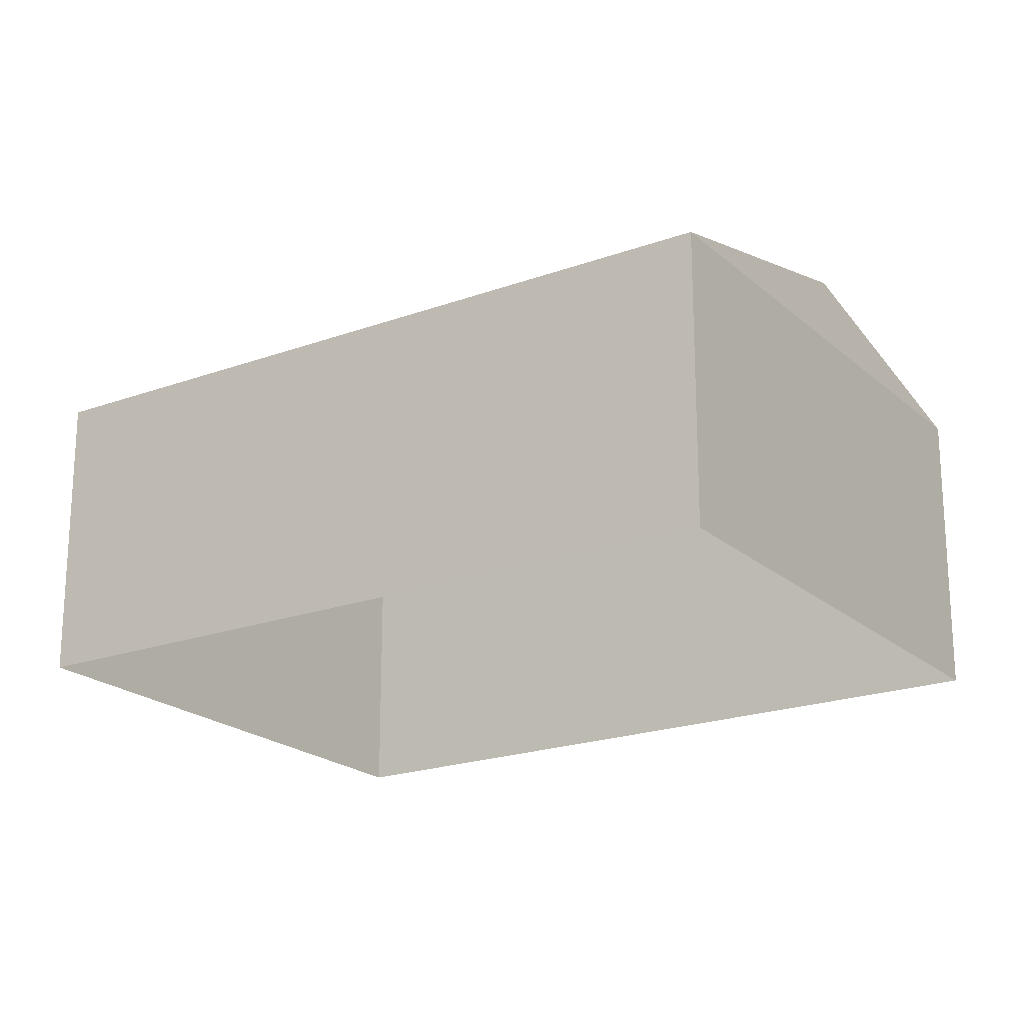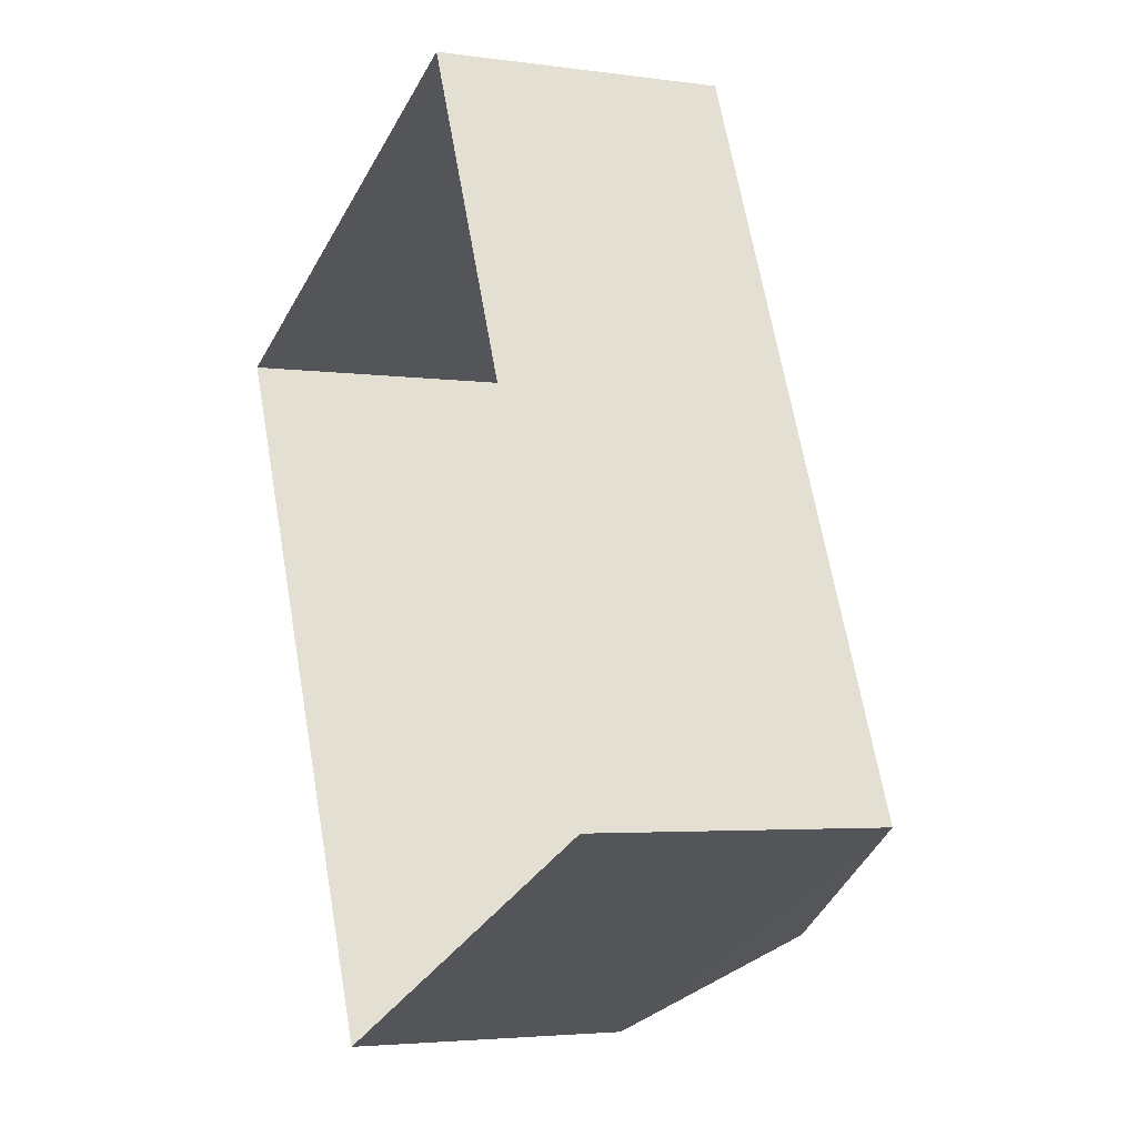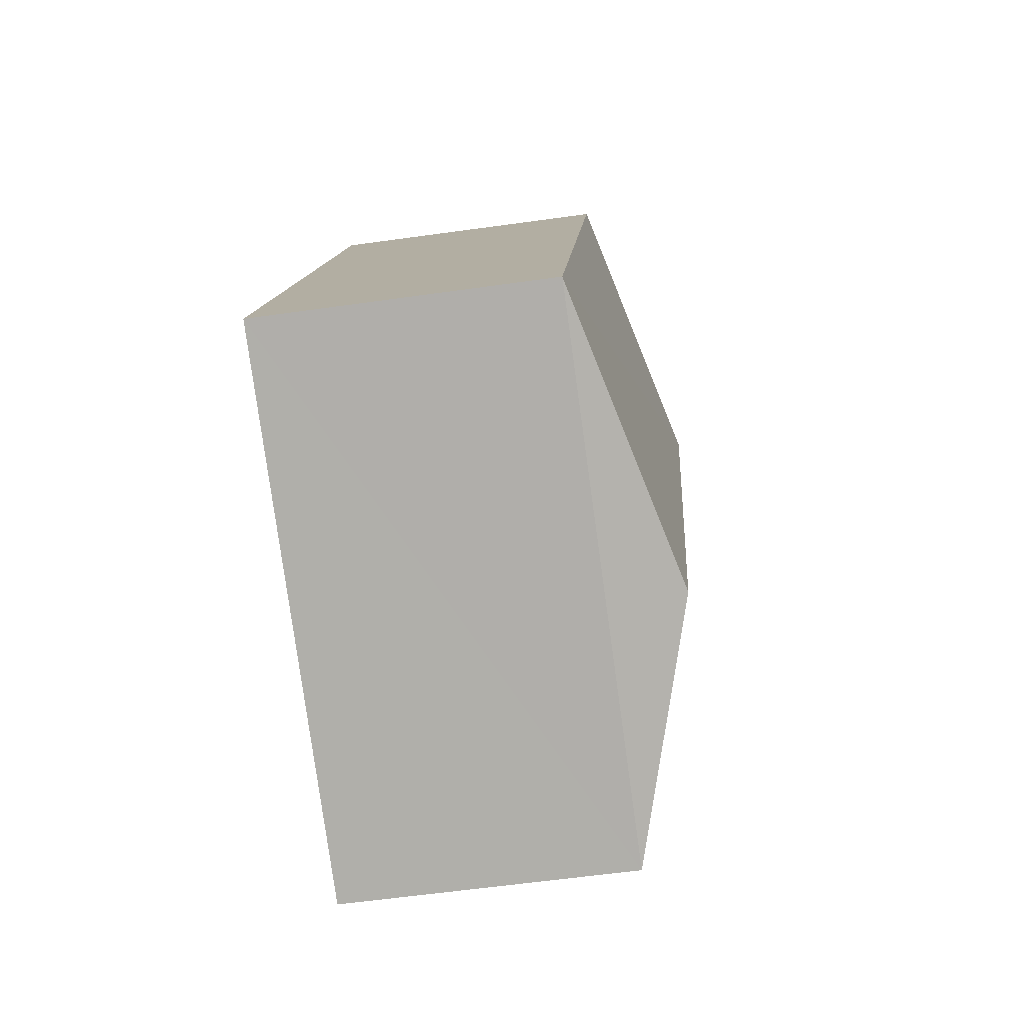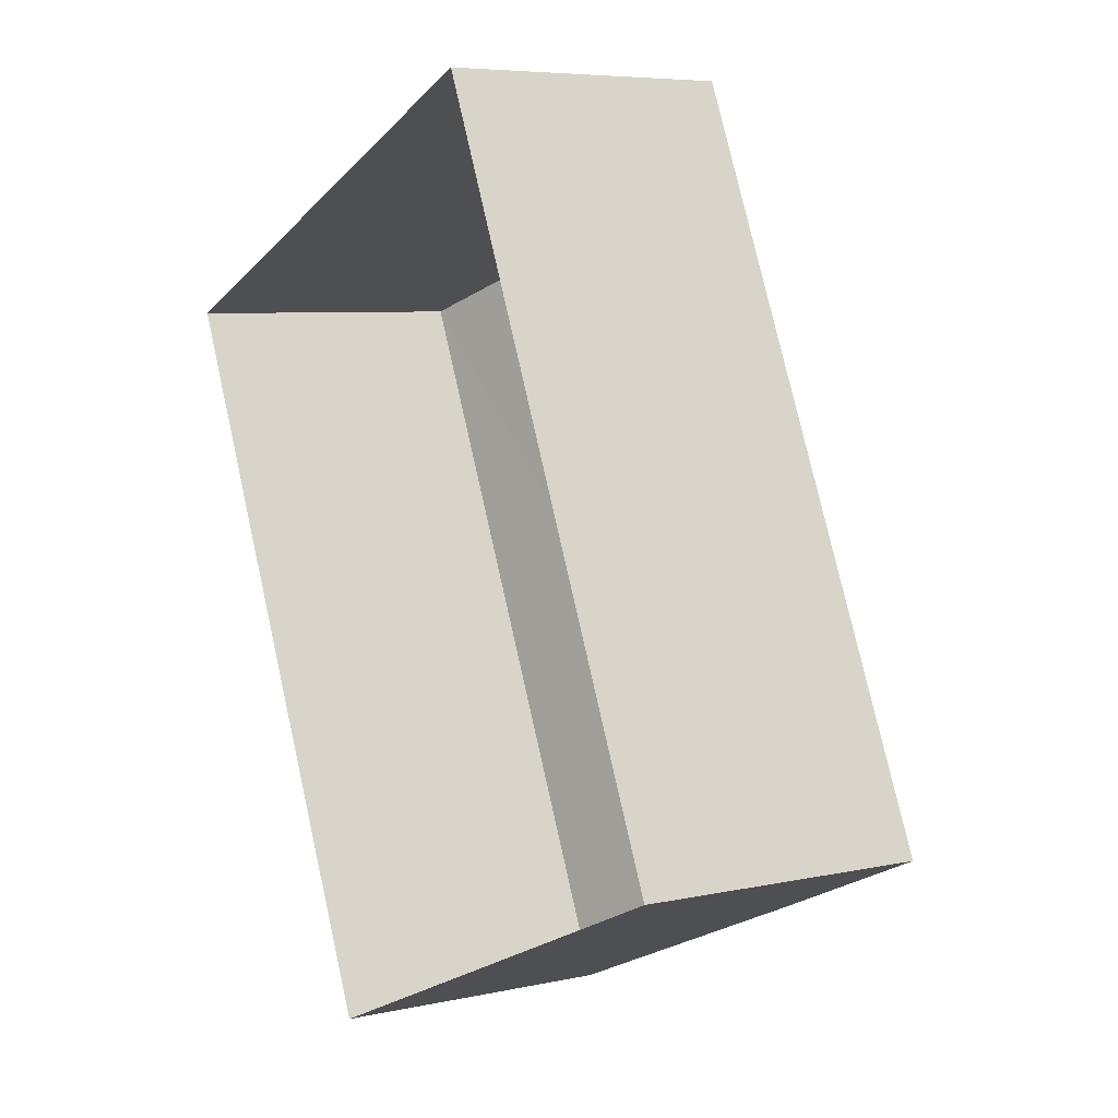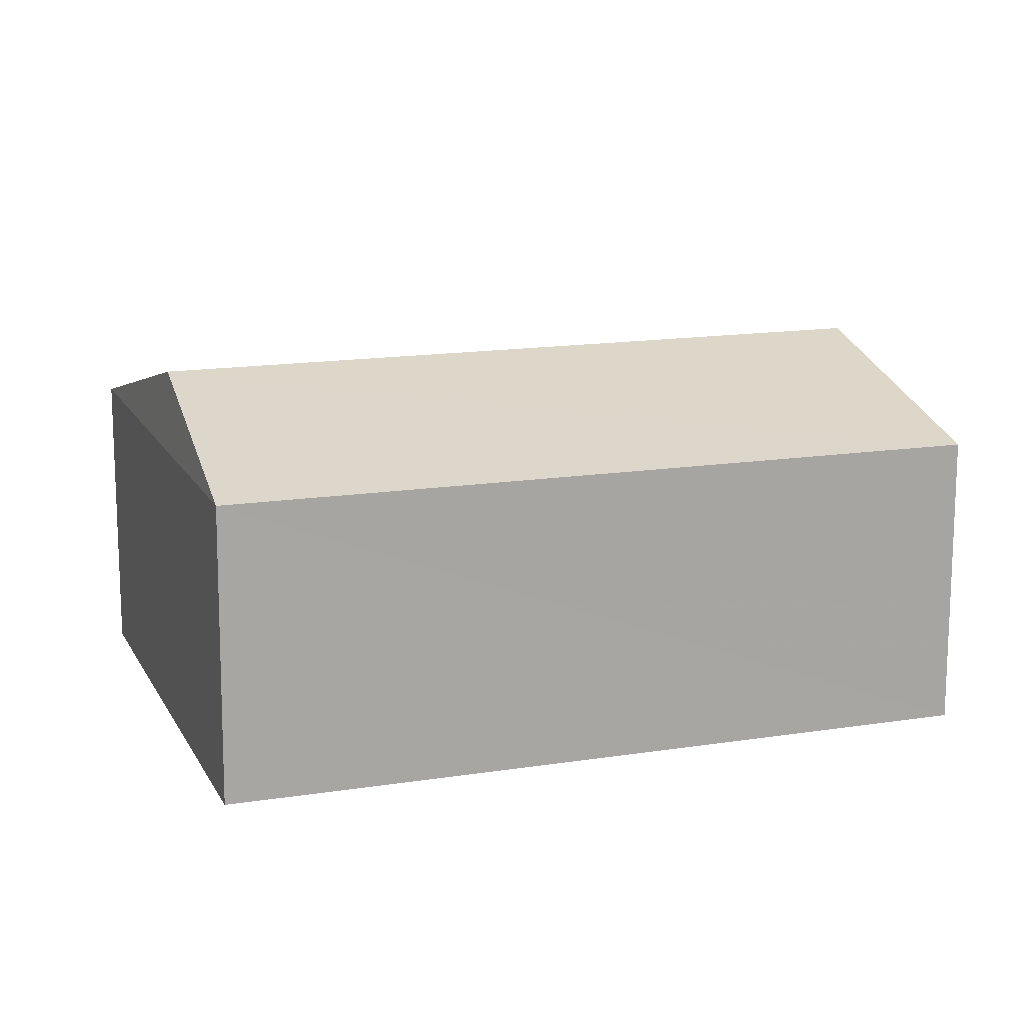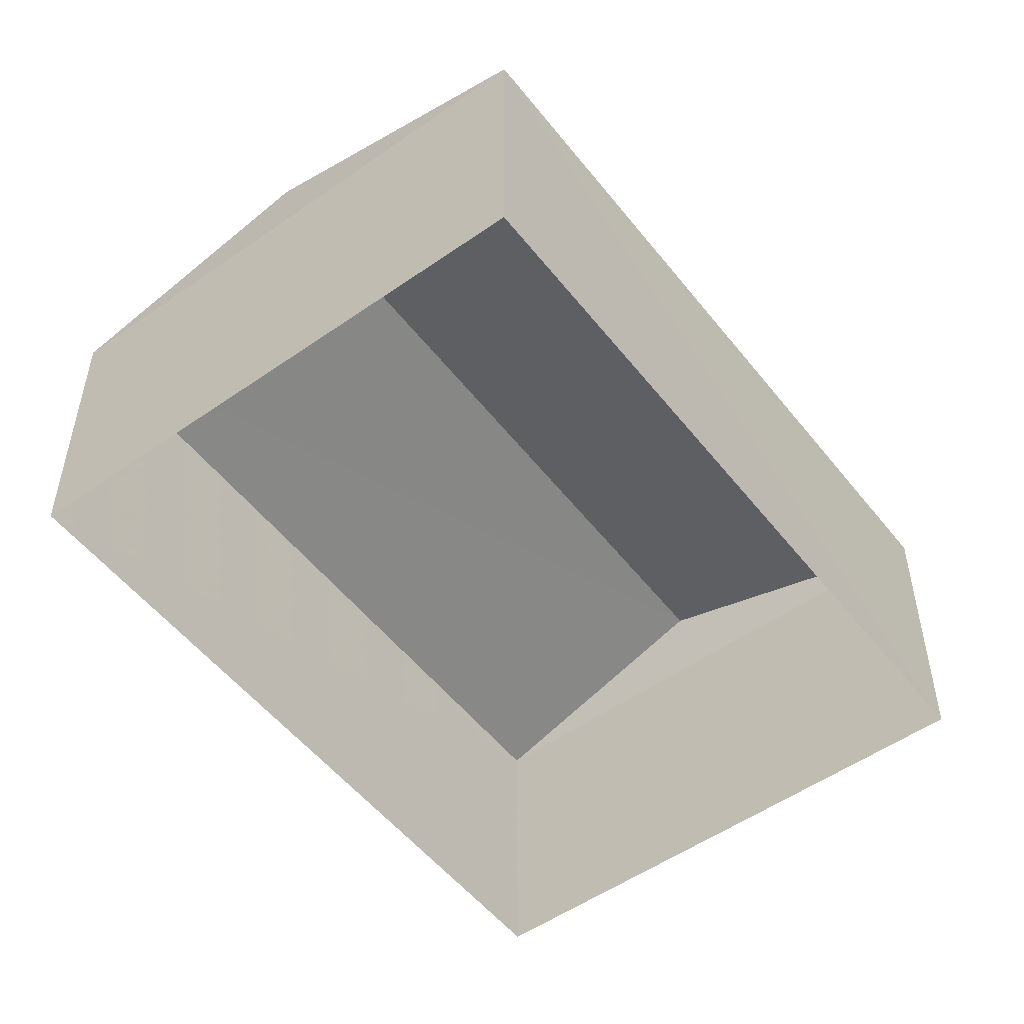
<metadata>
{"format":"obj","ext":"obj","renderer":"f3d","projection":"perspective","resolution":1024,"background":"white","views":[{"elev":-20.7,"azim":-80.2,"up":"+Z"},{"elev":-3.6,"azim":-115.2,"up":"+Y"},{"elev":-55.1,"azim":-81.4,"up":"+Y"},{"elev":6.3,"azim":-123.1,"up":"+Y"},{"elev":14.6,"azim":47.3,"up":"+Z"},{"elev":-52.4,"azim":-166.5,"up":"+Z"}]}
</metadata>
<code>
v -8.959e+04 -9.957e+04 4.793
v -8.959e+04 -9.957e+04 4.793
v -8.959e+04 -9.958e+04 4.794
v -8.96e+04 -9.958e+04 4.794
v -8.959e+04 -9.958e+04 9.436
v -8.96e+04 -9.958e+04 8.477
v -8.959e+04 -9.958e+04 8.476
v -8.959e+04 -9.957e+04 9.435
v -8.959e+04 -9.957e+04 8.475
v -8.959e+04 -9.957e+04 8.475
f 1 2 3
f 4 1 3
f 5 6 7
f 6 8 9
f 5 8 6
f 8 5 10
f 10 5 7
f 9 1 4
f 6 9 4
f 10 2 1
f 9 10 1
f 7 3 2
f 10 7 2
f 8 10 9
f 7 4 3
f 7 6 4

</code>
